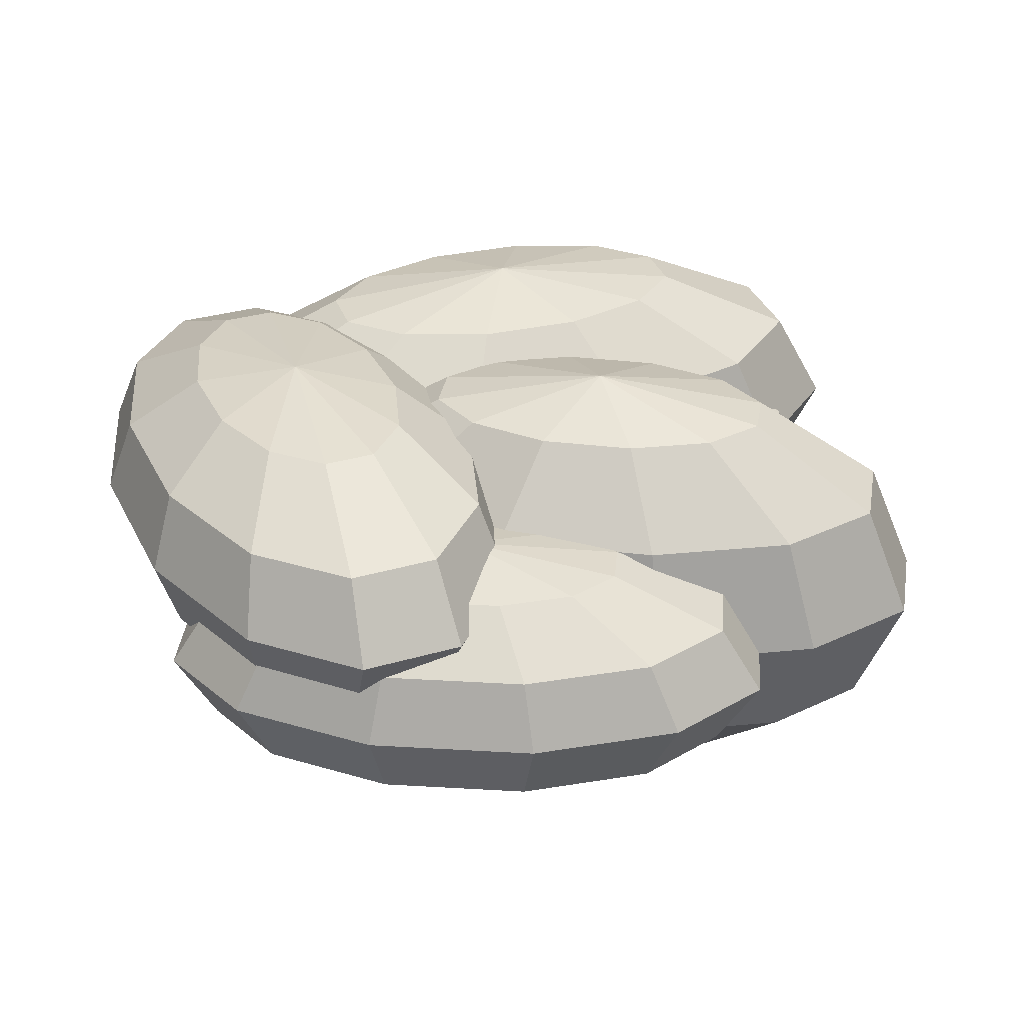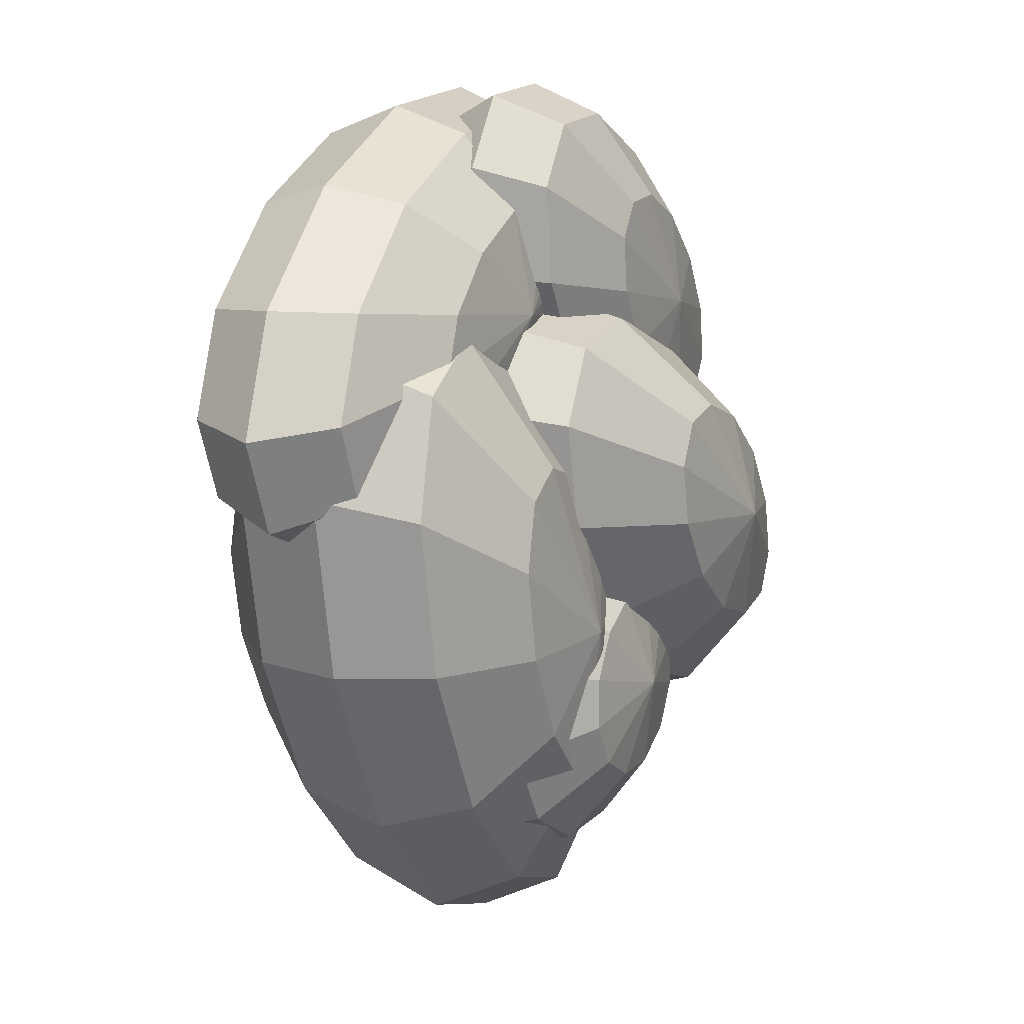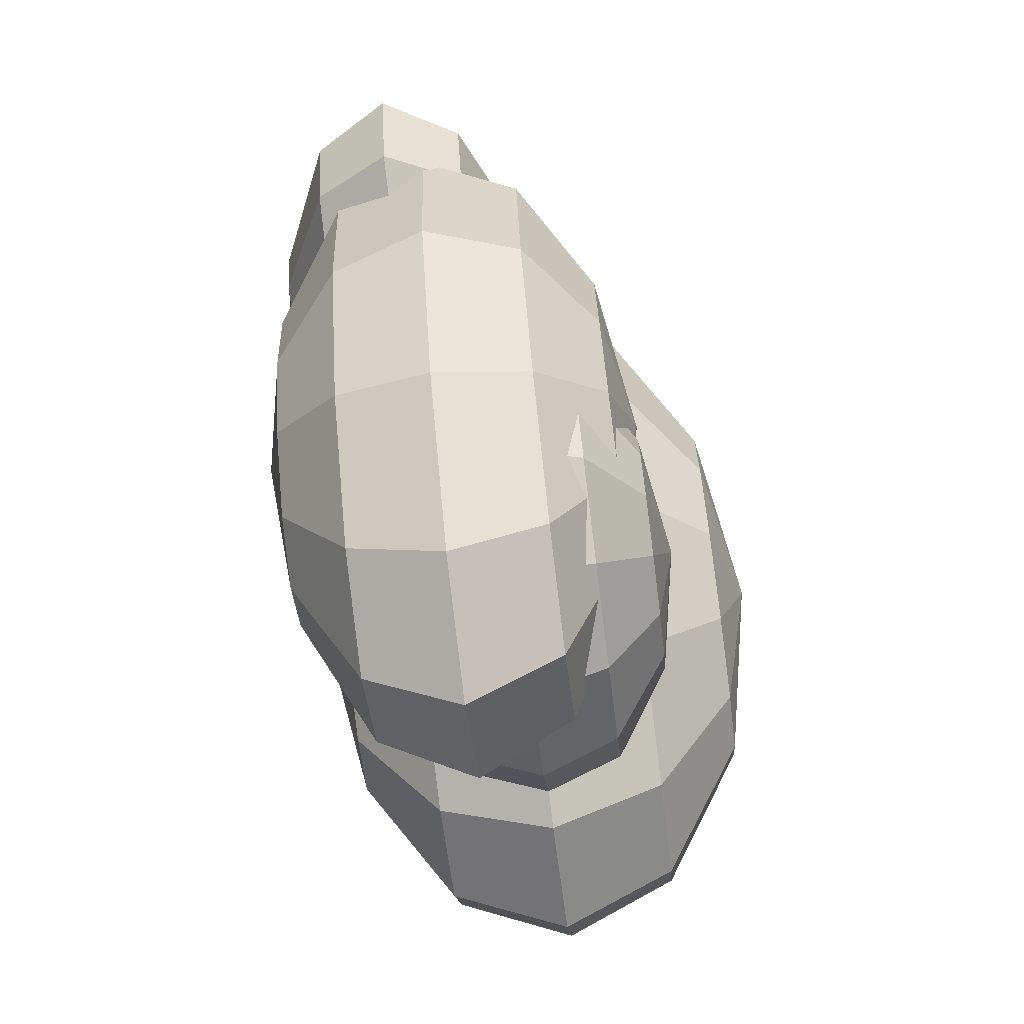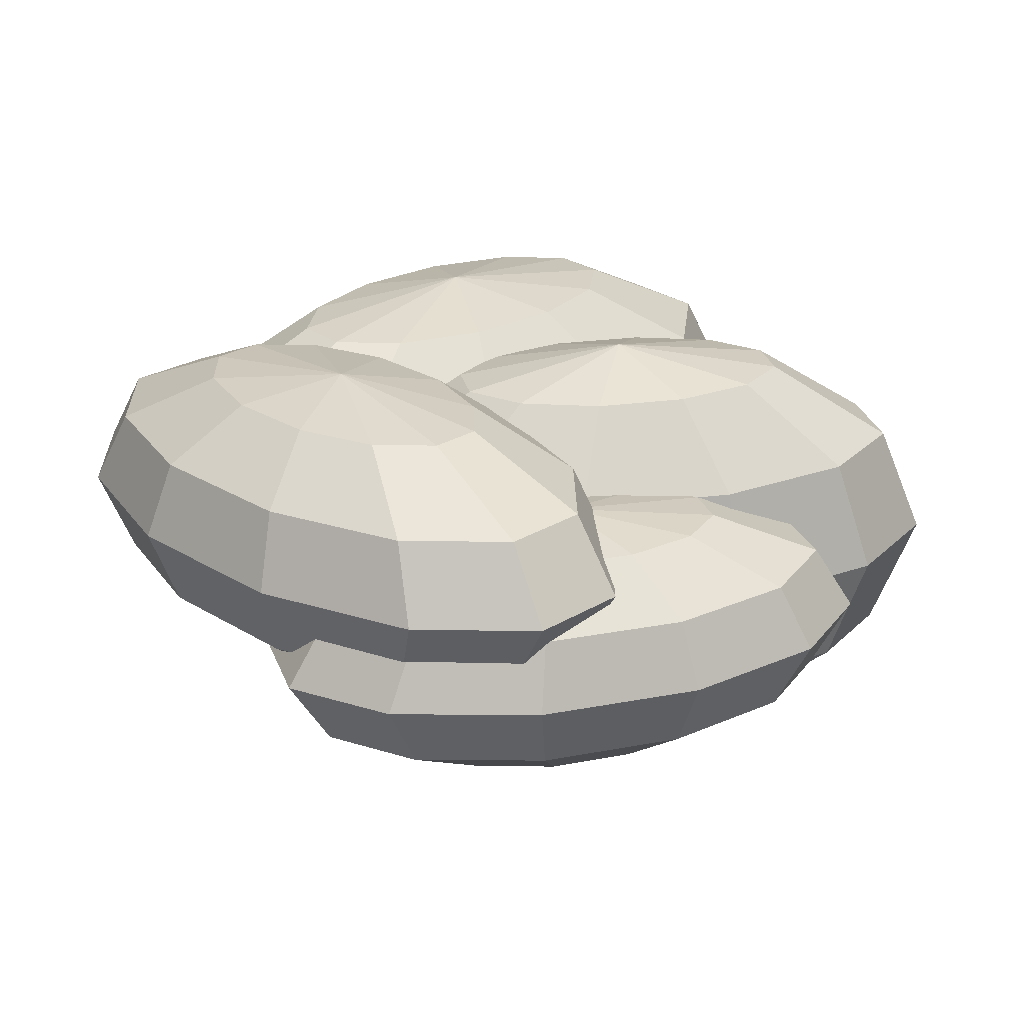
<metadata>
{"format":"obj","ext":"obj","renderer":"f3d","projection":"perspective","resolution":1024,"background":"white","views":[{"elev":31.7,"azim":42.3,"up":"+Y"},{"elev":9.2,"azim":-67.6,"up":"+Z"},{"elev":-72.7,"azim":-82.8,"up":"+Z"},{"elev":25.0,"azim":20.1,"up":"+Y"}]}
</metadata>
<code>
o sphere
v -0.375 0.5625 0.5625
v -0.375 1.562 0.5625
v -0.3795 1.496 0.2156
v -0.3828 1.312 -0.03838
v -0.3841 1.062 -0.1313
v -0.3828 0.8125 -0.03838
v -0.3795 0.6295 0.2156
v -0.6515 1.496 0.1811
v -0.8539 1.312 -0.09803
v -0.928 1.062 -0.2002
v -0.8539 0.8125 -0.09803
v -0.6515 0.6295 0.1811
v -0.8494 1.496 0.2489
v -1.197 1.312 0.01931
v -1.324 1.062 -0.06472
v -1.197 0.8125 0.01931
v -0.8494 0.6295 0.2489
v -0.9202 1.496 0.4007
v -1.319 1.312 0.2822
v -1.465 1.062 0.2388
v -1.319 0.8125 0.2822
v -0.9202 0.6295 0.4007
v -0.8449 1.496 0.5958
v -1.189 1.312 0.6202
v -1.315 1.062 0.6291
v -1.189 0.8125 0.6202
v -0.8449 0.6295 0.5958
v -0.6437 1.496 0.782
v -0.8403 1.312 0.9427
v -0.9123 1.062 1.002
v -0.8403 0.8125 0.9427
v -0.6437 0.6295 0.782
v -0.3705 1.496 0.9094
v -0.3672 1.312 1.163
v -0.3659 1.062 1.256
v -0.3672 0.8125 1.163
v -0.3705 0.6295 0.9094
v -0.09848 1.496 0.9439
v 0.1039 1.312 1.223
v 0.178 1.062 1.325
v 0.1039 0.8125 1.223
v -0.09848 0.6295 0.9439
v 0.09941 1.496 0.8761
v 0.4467 1.312 1.106
v 0.5738 1.062 1.19
v 0.4467 0.8125 1.106
v 0.09941 0.6295 0.8761
v 0.1702 1.496 0.7243
v 0.5693 1.312 0.8428
v 0.7154 1.062 0.8862
v 0.5693 0.8125 0.8428
v 0.1702 0.6295 0.7243
v 0.09488 1.496 0.5292
v 0.4389 1.312 0.5048
v 0.5648 1.062 0.4959
v 0.4389 0.8125 0.5048
v 0.09488 0.6295 0.5292
v -0.1063 1.496 0.343
v 0.09035 1.312 0.1823
v 0.1623 1.062 0.1235
v 0.09035 0.8125 0.1823
v -0.1063 0.6295 0.343
v 0.375 0 -0.1875
v 0.375 1.5 -0.1875
v 0.67 1.4 -0.004923
v 0.886 1.125 0.1287
v 0.965 0.75 0.1777
v 0.886 0.375 0.1287
v 0.67 0.1005 -0.004923
v 0.8452 1.4 -0.2158
v 1.189 1.125 -0.2365
v 1.315 0.75 -0.2441
v 1.189 0.375 -0.2365
v 0.8452 0.1005 -0.2158
v 0.8944 1.4 -0.4191
v 1.275 1.125 -0.5887
v 1.414 0.75 -0.6507
v 1.275 0.375 -0.5887
v 0.8944 0.1005 -0.4191
v 0.8044 1.4 -0.5604
v 1.119 1.125 -0.8333
v 1.234 0.75 -0.9332
v 1.119 0.375 -0.8333
v 0.8044 0.1005 -0.5604
v 0.5994 1.4 -0.6017
v 0.7636 1.125 -0.9049
v 0.8237 0.75 -1.016
v 0.7636 0.375 -0.9049
v 0.5994 0.1005 -0.6017
v 0.3342 1.4 -0.532
v 0.3044 1.125 -0.7843
v 0.2934 0.75 -0.8766
v 0.3044 0.375 -0.7843
v 0.3342 0.1005 -0.532
v 0.07998 1.4 -0.3701
v -0.136 1.125 -0.5037
v -0.215 0.75 -0.5527
v -0.136 0.375 -0.5037
v 0.07998 0.1005 -0.3701
v -0.09521 1.4 -0.1592
v -0.4394 1.125 -0.1385
v -0.5654 0.75 -0.1309
v -0.4394 0.375 -0.1385
v -0.09521 0.1005 -0.1592
v -0.1444 1.4 0.04411
v -0.5246 1.125 0.2137
v -0.6638 0.75 0.2757
v -0.5246 0.375 0.2137
v -0.1444 0.1005 0.04411
v -0.05442 1.4 0.1854
v -0.3688 1.125 0.4583
v -0.4838 0.75 0.5582
v -0.3688 0.375 0.4583
v -0.05442 0.1005 0.1854
v 0.1506 1.4 0.2267
v -0.01363 1.125 0.5299
v -0.07375 0.75 0.6409
v -0.01363 0.375 0.5299
v 0.1506 0.1005 0.2267
v 0.4158 1.4 0.157
v 0.4456 1.125 0.4093
v 0.4566 0.75 0.5016
v 0.4456 0.375 0.4093
v 0.4158 0.1005 0.157
v -1.665e-16 0.25 -0.75
v -1.665e-16 1.25 -0.75
v 0.1005 1.183 -0.4375
v 0.174 1 -0.2087
v 0.201 0.75 -0.125
v 0.174 0.5 -0.2087
v 0.1005 0.317 -0.4375
v 0.2745 1.183 -0.5212
v 0.4755 1 -0.3538
v 0.549 0.75 -0.2925
v 0.4755 0.5 -0.3538
v 0.2745 0.317 -0.5212
v 0.375 1.183 -0.6663
v 0.6495 1 -0.605
v 0.75 0.75 -0.5825
v 0.6495 0.5 -0.605
v 0.375 0.317 -0.6663
v 0.375 1.183 -0.8337
v 0.6495 1 -0.895
v 0.75 0.75 -0.9175
v 0.6495 0.5 -0.895
v 0.375 0.317 -0.8337
v 0.2745 1.183 -0.9788
v 0.4755 1 -1.146
v 0.549 0.75 -1.208
v 0.4755 0.5 -1.146
v 0.2745 0.317 -0.9788
v 0.1005 1.183 -1.062
v 0.174 1 -1.291
v 0.201 0.75 -1.375
v 0.174 0.5 -1.291
v 0.1005 0.317 -1.062
v -0.1005 1.183 -1.062
v -0.174 1 -1.291
v -0.201 0.75 -1.375
v -0.174 0.5 -1.291
v -0.1005 0.317 -1.062
v -0.2745 1.183 -0.9788
v -0.4755 1 -1.146
v -0.549 0.75 -1.208
v -0.4755 0.5 -1.146
v -0.2745 0.317 -0.9788
v -0.375 1.183 -0.8337
v -0.6495 1 -0.895
v -0.75 0.75 -0.9175
v -0.6495 0.5 -0.895
v -0.375 0.317 -0.8337
v -0.375 1.183 -0.6663
v -0.6495 1 -0.605
v -0.75 0.75 -0.5825
v -0.6495 0.5 -0.605
v -0.375 0.317 -0.6663
v -0.2745 1.183 -0.5212
v -0.4755 1 -0.3538
v -0.549 0.75 -0.2925
v -0.4755 0.5 -0.3538
v -0.2745 0.317 -0.5212
v -0.1005 1.183 -0.4375
v -0.174 1 -0.2087
v -0.201 0.75 -0.125
v -0.174 0.5 -0.2087
v -0.1005 0.317 -0.4375
v -0.375 0.3125 -0.5
v -0.375 1.562 -0.5
v -0.6077 1.479 0.08732
v -0.7781 1.25 0.5173
v -0.8405 0.9375 0.6746
v -0.7781 0.625 0.5173
v -0.6077 0.3962 0.08732
v -0.3858 1.479 0.02206
v -0.3938 1.25 0.4042
v -0.3967 0.9375 0.5441
v -0.3938 0.625 0.4042
v -0.3858 0.3962 0.02206
v -0.161 1.479 -0.1831
v -0.004407 1.25 0.0489
v 0.05292 0.9375 0.1338
v -0.004407 0.625 0.0489
v -0.161 0.3962 -0.1831
v 0.00643 1.479 -0.4732
v 0.2857 1.25 -0.4535
v 0.3879 0.9375 -0.4463
v 0.2857 0.625 -0.4535
v 0.00643 0.3962 -0.4732
v 0.07169 1.479 -0.7704
v 0.3987 1.25 -0.9684
v 0.5184 0.9375 -1.041
v 0.3987 0.625 -0.9684
v 0.07169 0.3962 -0.7704
v 0.01727 1.479 -0.9952
v 0.3044 1.25 -1.358
v 0.4095 0.9375 -1.49
v 0.3044 0.625 -1.358
v 0.01727 0.3962 -0.9952
v -0.1423 1.479 -1.087
v 0.0281 1.25 -1.517
v 0.09047 0.9375 -1.675
v 0.0281 0.625 -1.517
v -0.1423 0.3962 -1.087
v -0.3642 1.479 -1.022
v -0.3562 1.25 -1.404
v -0.3533 0.9375 -1.544
v -0.3562 0.625 -1.404
v -0.3642 0.3962 -1.022
v -0.589 1.479 -0.8169
v -0.7456 1.25 -1.049
v -0.8029 0.9375 -1.134
v -0.7456 0.625 -1.049
v -0.589 0.3962 -0.8169
v -0.7564 1.479 -0.5268
v -1.036 1.25 -0.5465
v -1.138 0.9375 -0.5537
v -1.036 0.625 -0.5465
v -0.7564 0.3962 -0.5268
v -0.8217 1.479 -0.2296
v -1.149 1.25 -0.03163
v -1.268 0.9375 0.04083
v -1.149 0.625 -0.03163
v -0.8217 0.3962 -0.2296
v -0.7673 1.479 -0.004788
v -1.054 1.25 0.3577
v -1.16 0.9375 0.4904
v -1.054 0.625 0.3577
v -0.7673 0.3962 -0.004788
v 0.4375 0.3125 0.5625
v 0.4375 1.188 0.5625
v 0.16 1.129 0.4209
v -0.04315 0.9688 0.3173
v -0.1175 0.75 0.2794
v -0.04315 0.5313 0.3173
v 0.16 0.3711 0.4209
v 0.02178 1.129 0.622
v -0.2826 0.9688 0.6655
v -0.3939 0.75 0.6815
v -0.2826 0.5313 0.6655
v 0.02178 0.3711 0.622
v -0.005053 1.129 0.8071
v -0.329 0.9688 0.9861
v -0.4476 0.75 1.052
v -0.329 0.5313 0.9861
v -0.005053 0.3711 0.8071
v 0.0867 1.129 0.9267
v -0.1701 0.9688 1.193
v -0.2641 0.75 1.291
v -0.1701 0.5313 1.193
v 0.0867 0.3711 0.9267
v 0.2724 1.129 0.9487
v 0.1516 0.9688 1.231
v 0.1074 0.75 1.335
v 0.1516 0.5313 1.231
v 0.2724 0.3711 0.9487
v 0.5024 1.129 0.8672
v 0.55 0.9688 1.09
v 0.5673 0.75 1.172
v 0.55 0.5313 1.09
v 0.5024 0.3711 0.8672
v 0.715 1.129 0.7041
v 0.9181 0.9688 0.8077
v 0.9925 0.75 0.8456
v 0.9181 0.5313 0.8077
v 0.715 0.3711 0.7041
v 0.8532 1.129 0.503
v 1.158 0.9688 0.4595
v 1.269 0.75 0.4435
v 1.158 0.5313 0.4595
v 0.8532 0.3711 0.503
v 0.8801 1.129 0.3179
v 1.204 0.9688 0.1389
v 1.323 0.75 0.07331
v 1.204 0.5313 0.1389
v 0.8801 0.3711 0.3179
v 0.7883 1.129 0.1983
v 1.045 0.9688 -0.06826
v 1.139 0.75 -0.1658
v 1.045 0.5313 -0.06826
v 0.7883 0.3711 0.1983
v 0.6026 1.129 0.1763
v 0.7234 0.9688 -0.1064
v 0.7676 0.75 -0.2098
v 0.7234 0.5313 -0.1064
v 0.6026 0.3711 0.1763
v 0.3726 1.129 0.2578
v 0.325 0.9688 0.03476
v 0.3077 0.75 -0.04688
v 0.325 0.5313 0.03476
v 0.3726 0.3711 0.2578
f 3 8 2
f 3 4 9 8
f 4 5 10 9
f 5 6 11 10
f 6 7 12 11
f 12 7 1
f 8 13 2
f 8 9 14 13
f 9 10 15 14
f 10 11 16 15
f 11 12 17 16
f 17 12 1
f 13 18 2
f 13 14 19 18
f 14 15 20 19
f 15 16 21 20
f 16 17 22 21
f 22 17 1
f 18 23 2
f 18 19 24 23
f 19 20 25 24
f 20 21 26 25
f 21 22 27 26
f 27 22 1
f 23 28 2
f 23 24 29 28
f 24 25 30 29
f 25 26 31 30
f 26 27 32 31
f 32 27 1
f 28 33 2
f 28 29 34 33
f 29 30 35 34
f 30 31 36 35
f 31 32 37 36
f 37 32 1
f 33 38 2
f 33 34 39 38
f 34 35 40 39
f 35 36 41 40
f 36 37 42 41
f 42 37 1
f 38 43 2
f 38 39 44 43
f 39 40 45 44
f 40 41 46 45
f 41 42 47 46
f 47 42 1
f 43 48 2
f 43 44 49 48
f 44 45 50 49
f 45 46 51 50
f 46 47 52 51
f 52 47 1
f 48 53 2
f 48 49 54 53
f 49 50 55 54
f 50 51 56 55
f 51 52 57 56
f 57 52 1
f 53 58 2
f 53 54 59 58
f 54 55 60 59
f 55 56 61 60
f 56 57 62 61
f 62 57 1
f 58 3 2
f 58 59 4 3
f 59 60 5 4
f 60 61 6 5
f 61 62 7 6
f 7 62 1
f 65 70 64
f 65 66 71 70
f 66 67 72 71
f 67 68 73 72
f 68 69 74 73
f 74 69 63
f 70 75 64
f 70 71 76 75
f 71 72 77 76
f 72 73 78 77
f 73 74 79 78
f 79 74 63
f 75 80 64
f 75 76 81 80
f 76 77 82 81
f 77 78 83 82
f 78 79 84 83
f 84 79 63
f 80 85 64
f 80 81 86 85
f 81 82 87 86
f 82 83 88 87
f 83 84 89 88
f 89 84 63
f 85 90 64
f 85 86 91 90
f 86 87 92 91
f 87 88 93 92
f 88 89 94 93
f 94 89 63
f 90 95 64
f 90 91 96 95
f 91 92 97 96
f 92 93 98 97
f 93 94 99 98
f 99 94 63
f 95 100 64
f 95 96 101 100
f 96 97 102 101
f 97 98 103 102
f 98 99 104 103
f 104 99 63
f 100 105 64
f 100 101 106 105
f 101 102 107 106
f 102 103 108 107
f 103 104 109 108
f 109 104 63
f 105 110 64
f 105 106 111 110
f 106 107 112 111
f 107 108 113 112
f 108 109 114 113
f 114 109 63
f 110 115 64
f 110 111 116 115
f 111 112 117 116
f 112 113 118 117
f 113 114 119 118
f 119 114 63
f 115 120 64
f 115 116 121 120
f 116 117 122 121
f 117 118 123 122
f 118 119 124 123
f 124 119 63
f 120 65 64
f 120 121 66 65
f 121 122 67 66
f 122 123 68 67
f 123 124 69 68
f 69 124 63
f 127 132 126
f 127 128 133 132
f 128 129 134 133
f 129 130 135 134
f 130 131 136 135
f 136 131 125
f 132 137 126
f 132 133 138 137
f 133 134 139 138
f 134 135 140 139
f 135 136 141 140
f 141 136 125
f 137 142 126
f 137 138 143 142
f 138 139 144 143
f 139 140 145 144
f 140 141 146 145
f 146 141 125
f 142 147 126
f 142 143 148 147
f 143 144 149 148
f 144 145 150 149
f 145 146 151 150
f 151 146 125
f 147 152 126
f 147 148 153 152
f 148 149 154 153
f 149 150 155 154
f 150 151 156 155
f 156 151 125
f 152 157 126
f 152 153 158 157
f 153 154 159 158
f 154 155 160 159
f 155 156 161 160
f 161 156 125
f 157 162 126
f 157 158 163 162
f 158 159 164 163
f 159 160 165 164
f 160 161 166 165
f 166 161 125
f 162 167 126
f 162 163 168 167
f 163 164 169 168
f 164 165 170 169
f 165 166 171 170
f 171 166 125
f 167 172 126
f 167 168 173 172
f 168 169 174 173
f 169 170 175 174
f 170 171 176 175
f 176 171 125
f 172 177 126
f 172 173 178 177
f 173 174 179 178
f 174 175 180 179
f 175 176 181 180
f 181 176 125
f 177 182 126
f 177 178 183 182
f 178 179 184 183
f 179 180 185 184
f 180 181 186 185
f 186 181 125
f 182 127 126
f 182 183 128 127
f 183 184 129 128
f 184 185 130 129
f 185 186 131 130
f 131 186 125
f 189 194 188
f 189 190 195 194
f 190 191 196 195
f 191 192 197 196
f 192 193 198 197
f 198 193 187
f 194 199 188
f 194 195 200 199
f 195 196 201 200
f 196 197 202 201
f 197 198 203 202
f 203 198 187
f 199 204 188
f 199 200 205 204
f 200 201 206 205
f 201 202 207 206
f 202 203 208 207
f 208 203 187
f 204 209 188
f 204 205 210 209
f 205 206 211 210
f 206 207 212 211
f 207 208 213 212
f 213 208 187
f 209 214 188
f 209 210 215 214
f 210 211 216 215
f 211 212 217 216
f 212 213 218 217
f 218 213 187
f 214 219 188
f 214 215 220 219
f 215 216 221 220
f 216 217 222 221
f 217 218 223 222
f 223 218 187
f 219 224 188
f 219 220 225 224
f 220 221 226 225
f 221 222 227 226
f 222 223 228 227
f 228 223 187
f 224 229 188
f 224 225 230 229
f 225 226 231 230
f 226 227 232 231
f 227 228 233 232
f 233 228 187
f 229 234 188
f 229 230 235 234
f 230 231 236 235
f 231 232 237 236
f 232 233 238 237
f 238 233 187
f 234 239 188
f 234 235 240 239
f 235 236 241 240
f 236 237 242 241
f 237 238 243 242
f 243 238 187
f 239 244 188
f 239 240 245 244
f 240 241 246 245
f 241 242 247 246
f 242 243 248 247
f 248 243 187
f 244 189 188
f 244 245 190 189
f 245 246 191 190
f 246 247 192 191
f 247 248 193 192
f 193 248 187
f 251 256 250
f 251 252 257 256
f 252 253 258 257
f 253 254 259 258
f 254 255 260 259
f 260 255 249
f 256 261 250
f 256 257 262 261
f 257 258 263 262
f 258 259 264 263
f 259 260 265 264
f 265 260 249
f 261 266 250
f 261 262 267 266
f 262 263 268 267
f 263 264 269 268
f 264 265 270 269
f 270 265 249
f 266 271 250
f 266 267 272 271
f 267 268 273 272
f 268 269 274 273
f 269 270 275 274
f 275 270 249
f 271 276 250
f 271 272 277 276
f 272 273 278 277
f 273 274 279 278
f 274 275 280 279
f 280 275 249
f 276 281 250
f 276 277 282 281
f 277 278 283 282
f 278 279 284 283
f 279 280 285 284
f 285 280 249
f 281 286 250
f 281 282 287 286
f 282 283 288 287
f 283 284 289 288
f 284 285 290 289
f 290 285 249
f 286 291 250
f 286 287 292 291
f 287 288 293 292
f 288 289 294 293
f 289 290 295 294
f 295 290 249
f 291 296 250
f 291 292 297 296
f 292 293 298 297
f 293 294 299 298
f 294 295 300 299
f 300 295 249
f 296 301 250
f 296 297 302 301
f 297 298 303 302
f 298 299 304 303
f 299 300 305 304
f 305 300 249
f 301 306 250
f 301 302 307 306
f 302 303 308 307
f 303 304 309 308
f 304 305 310 309
f 310 305 249
f 306 251 250
f 306 307 252 251
f 307 308 253 252
f 308 309 254 253
f 309 310 255 254
f 255 310 249

</code>
